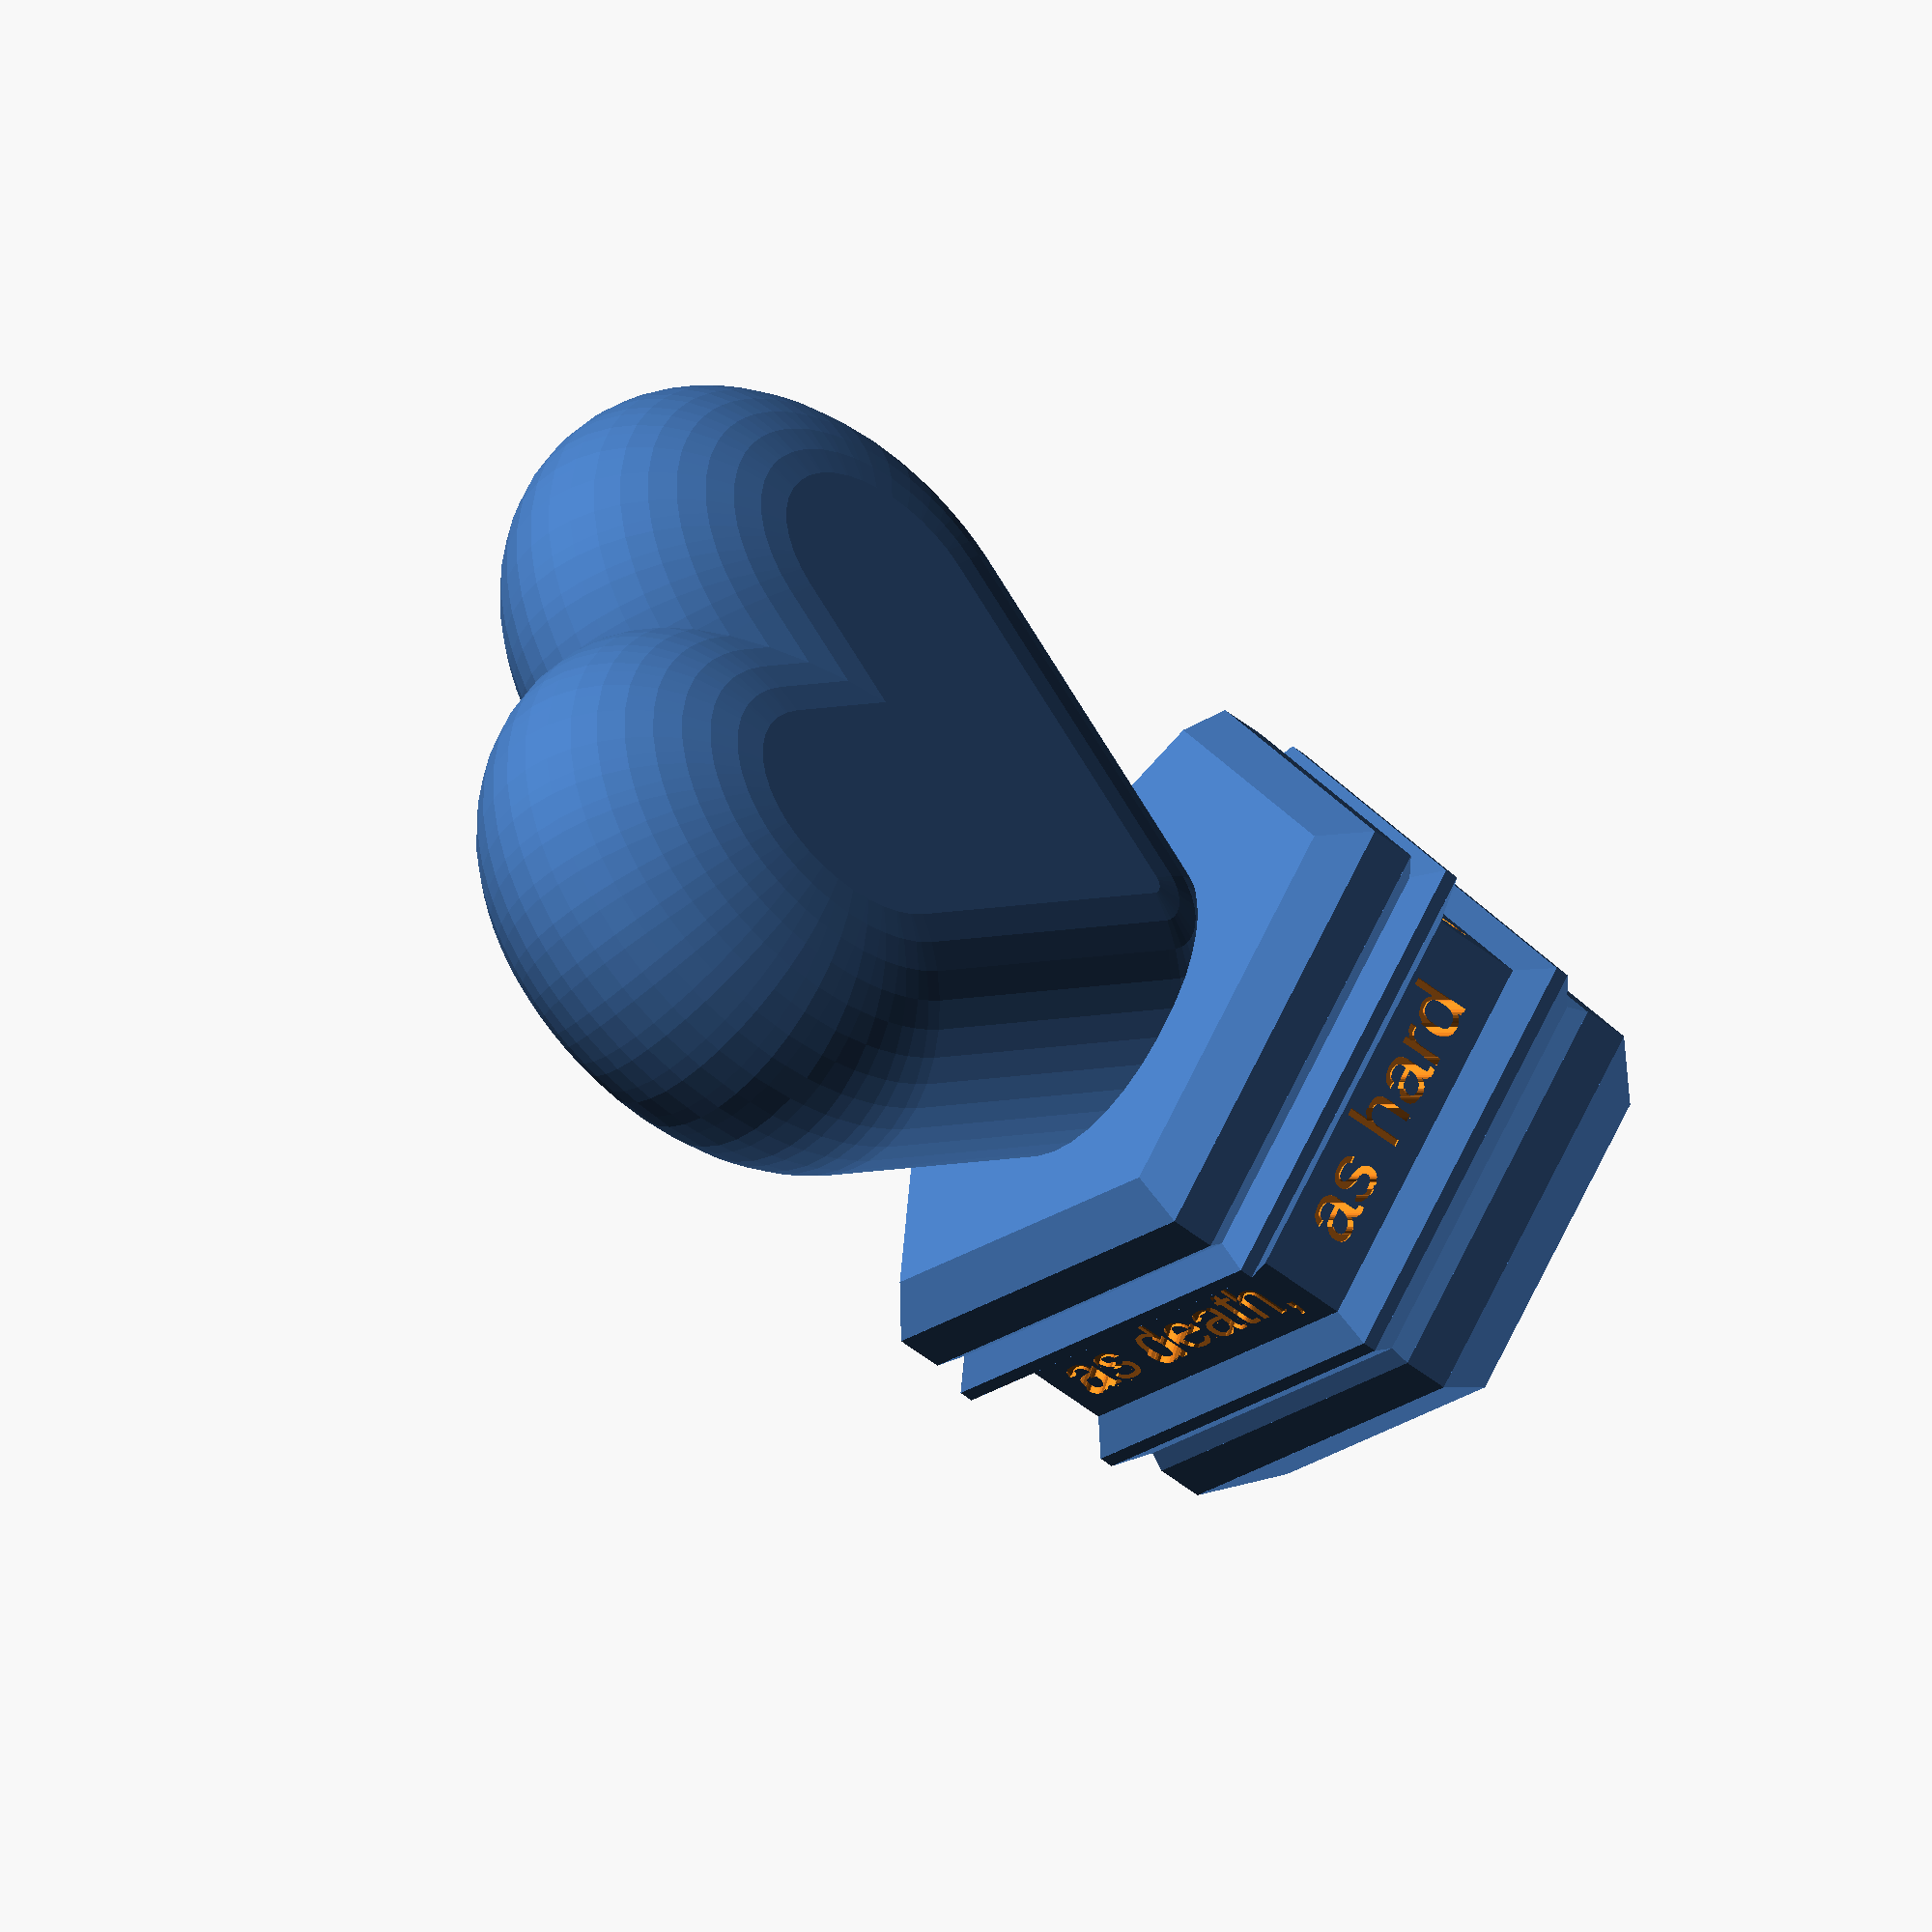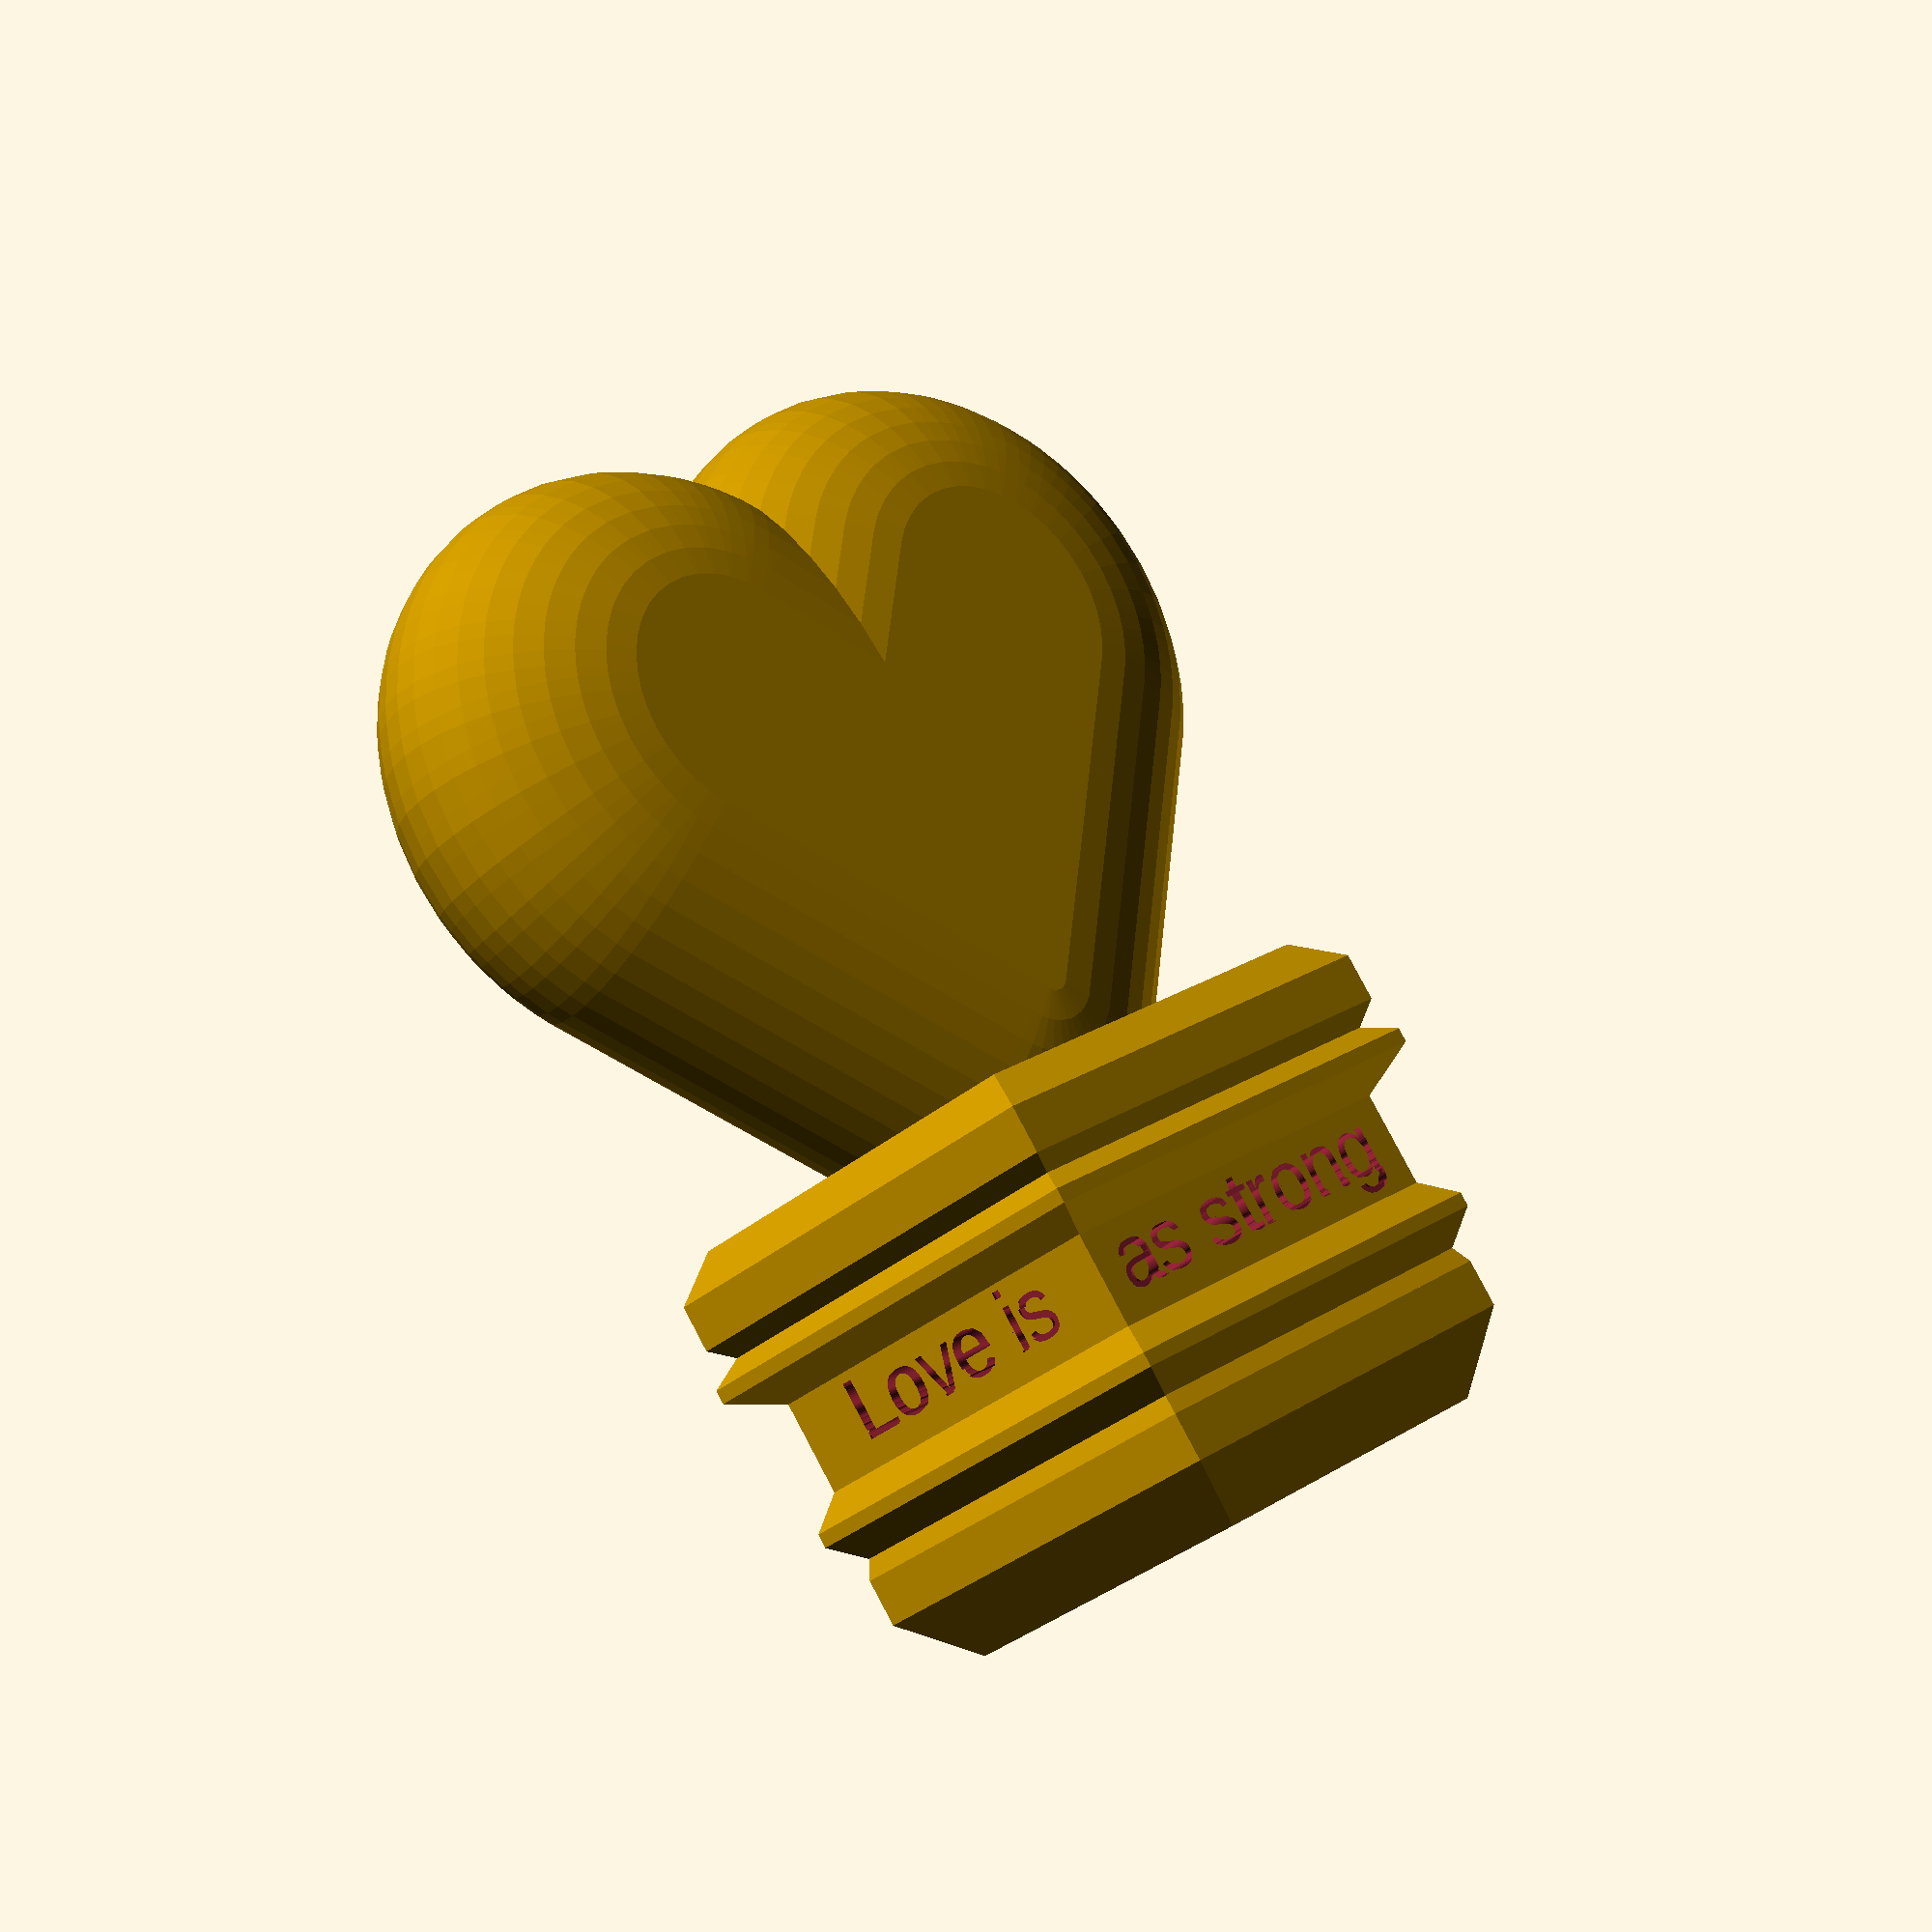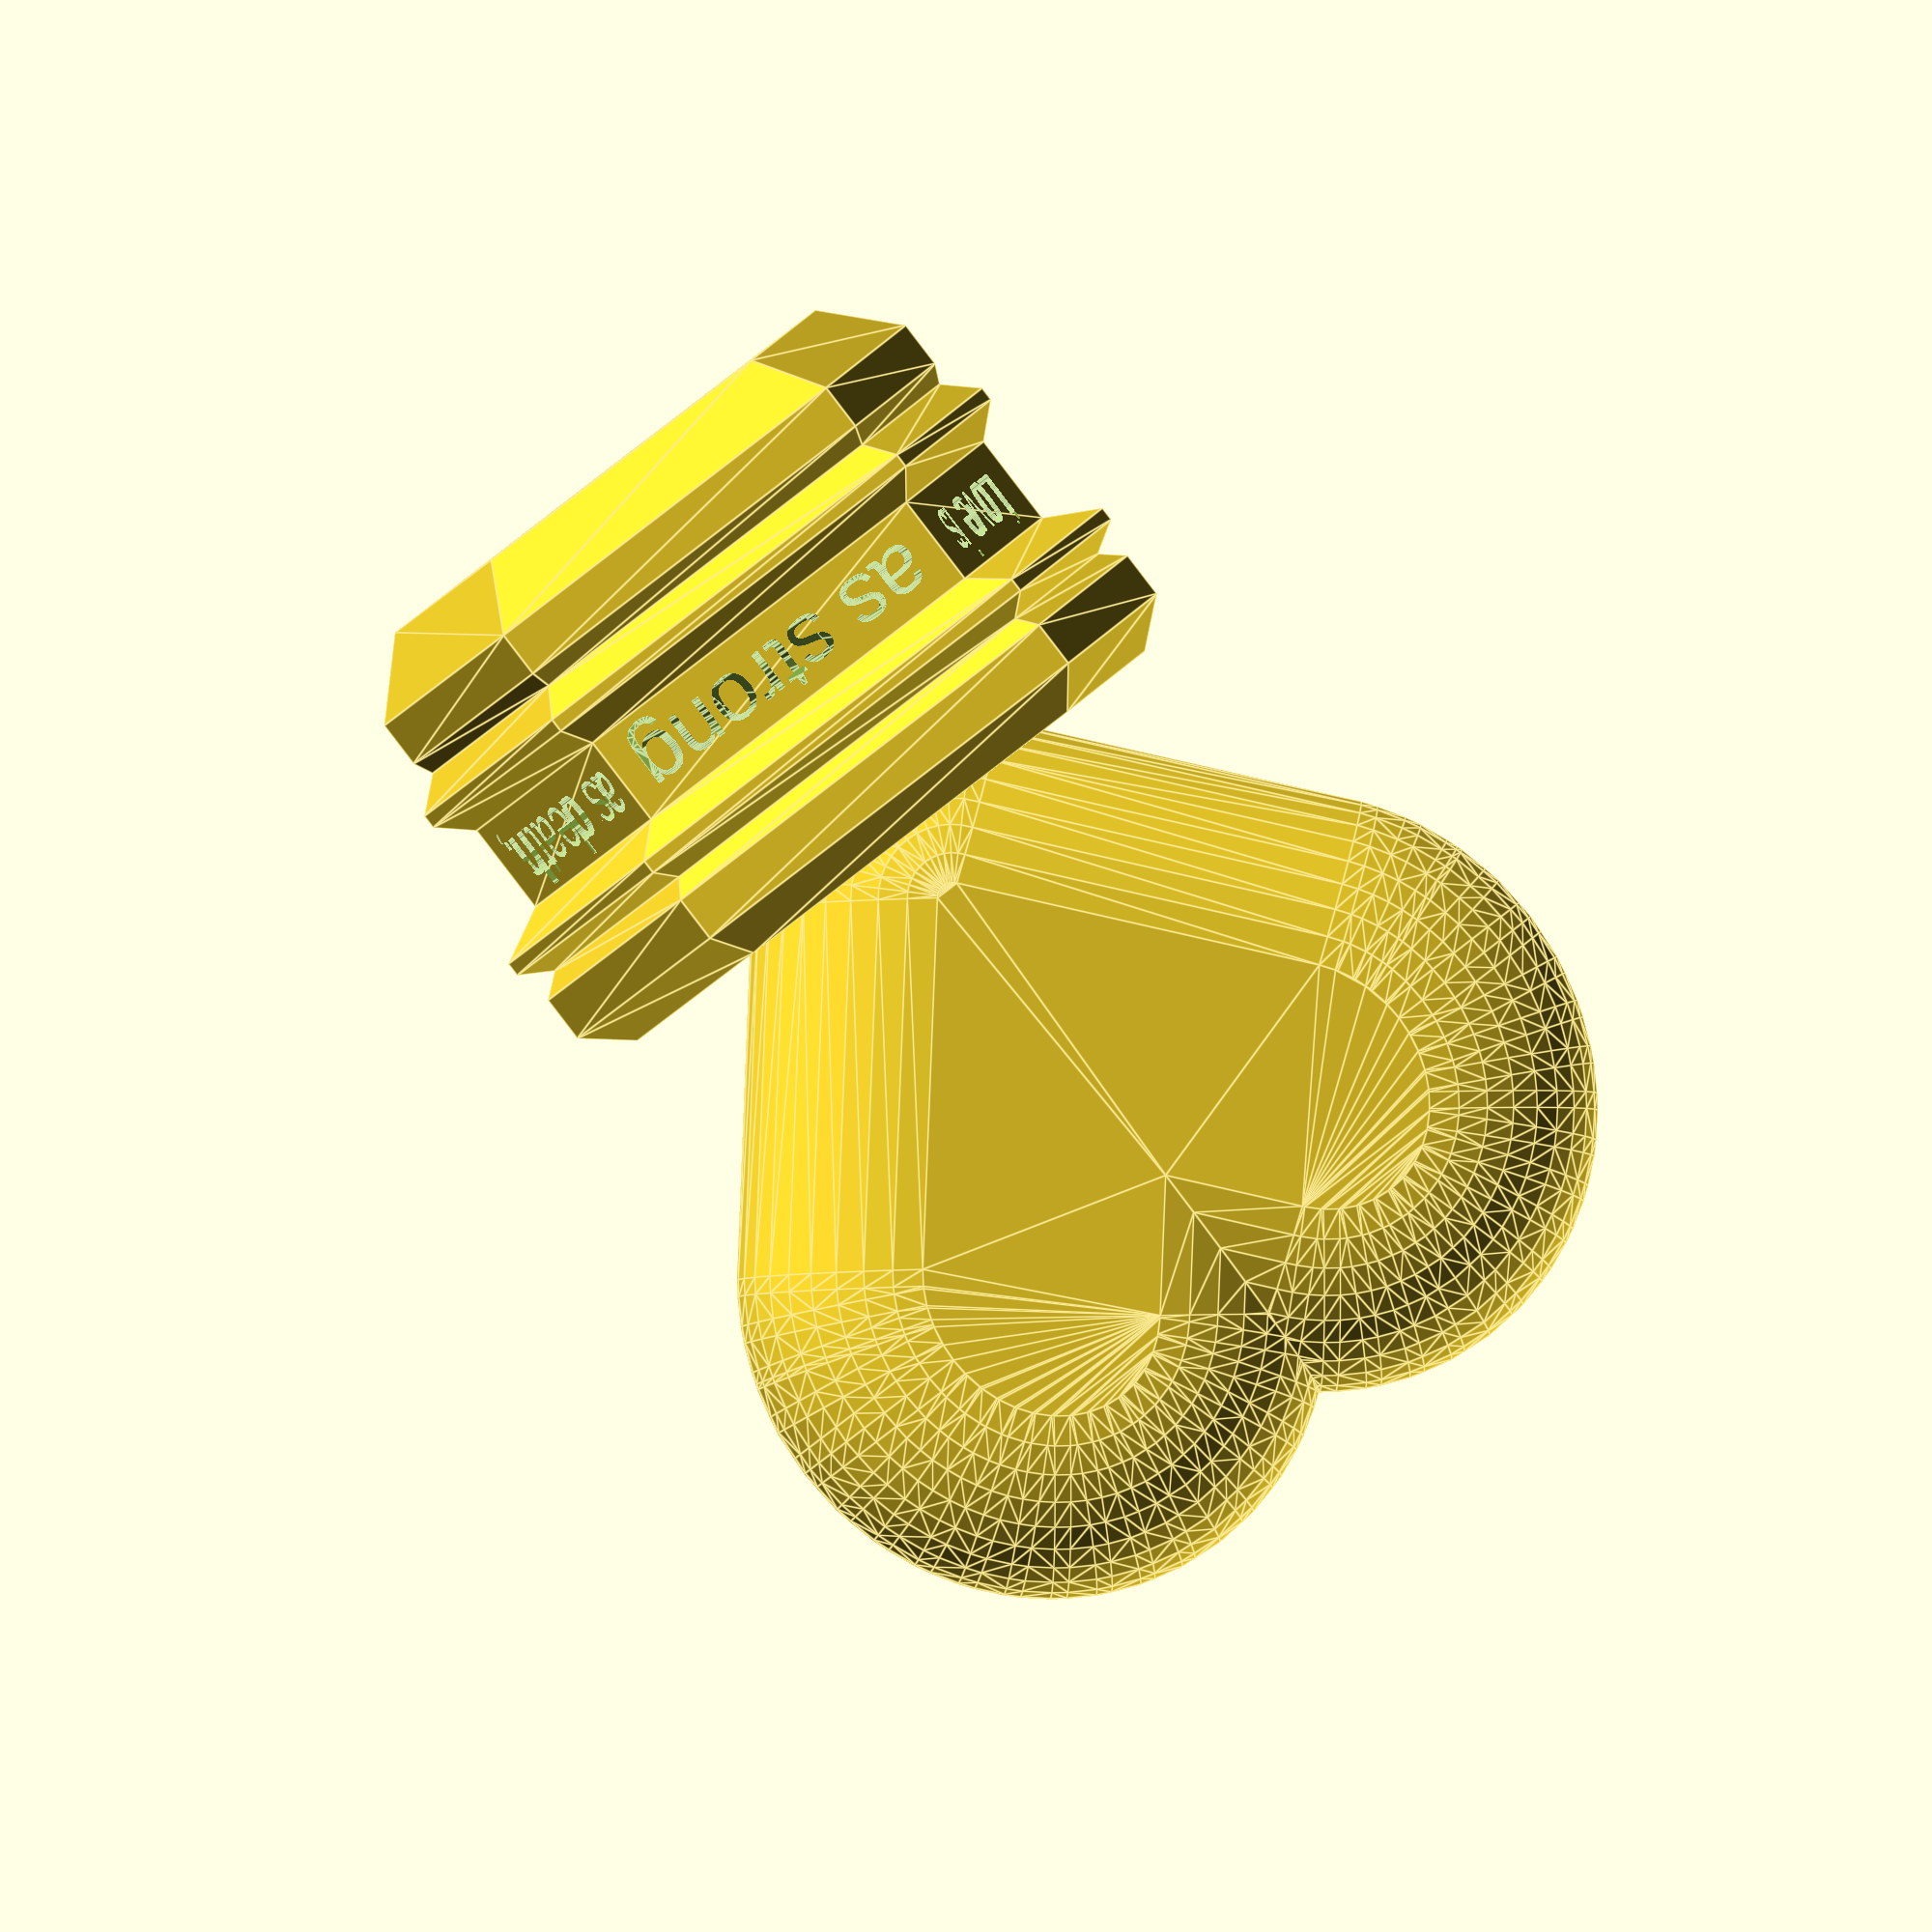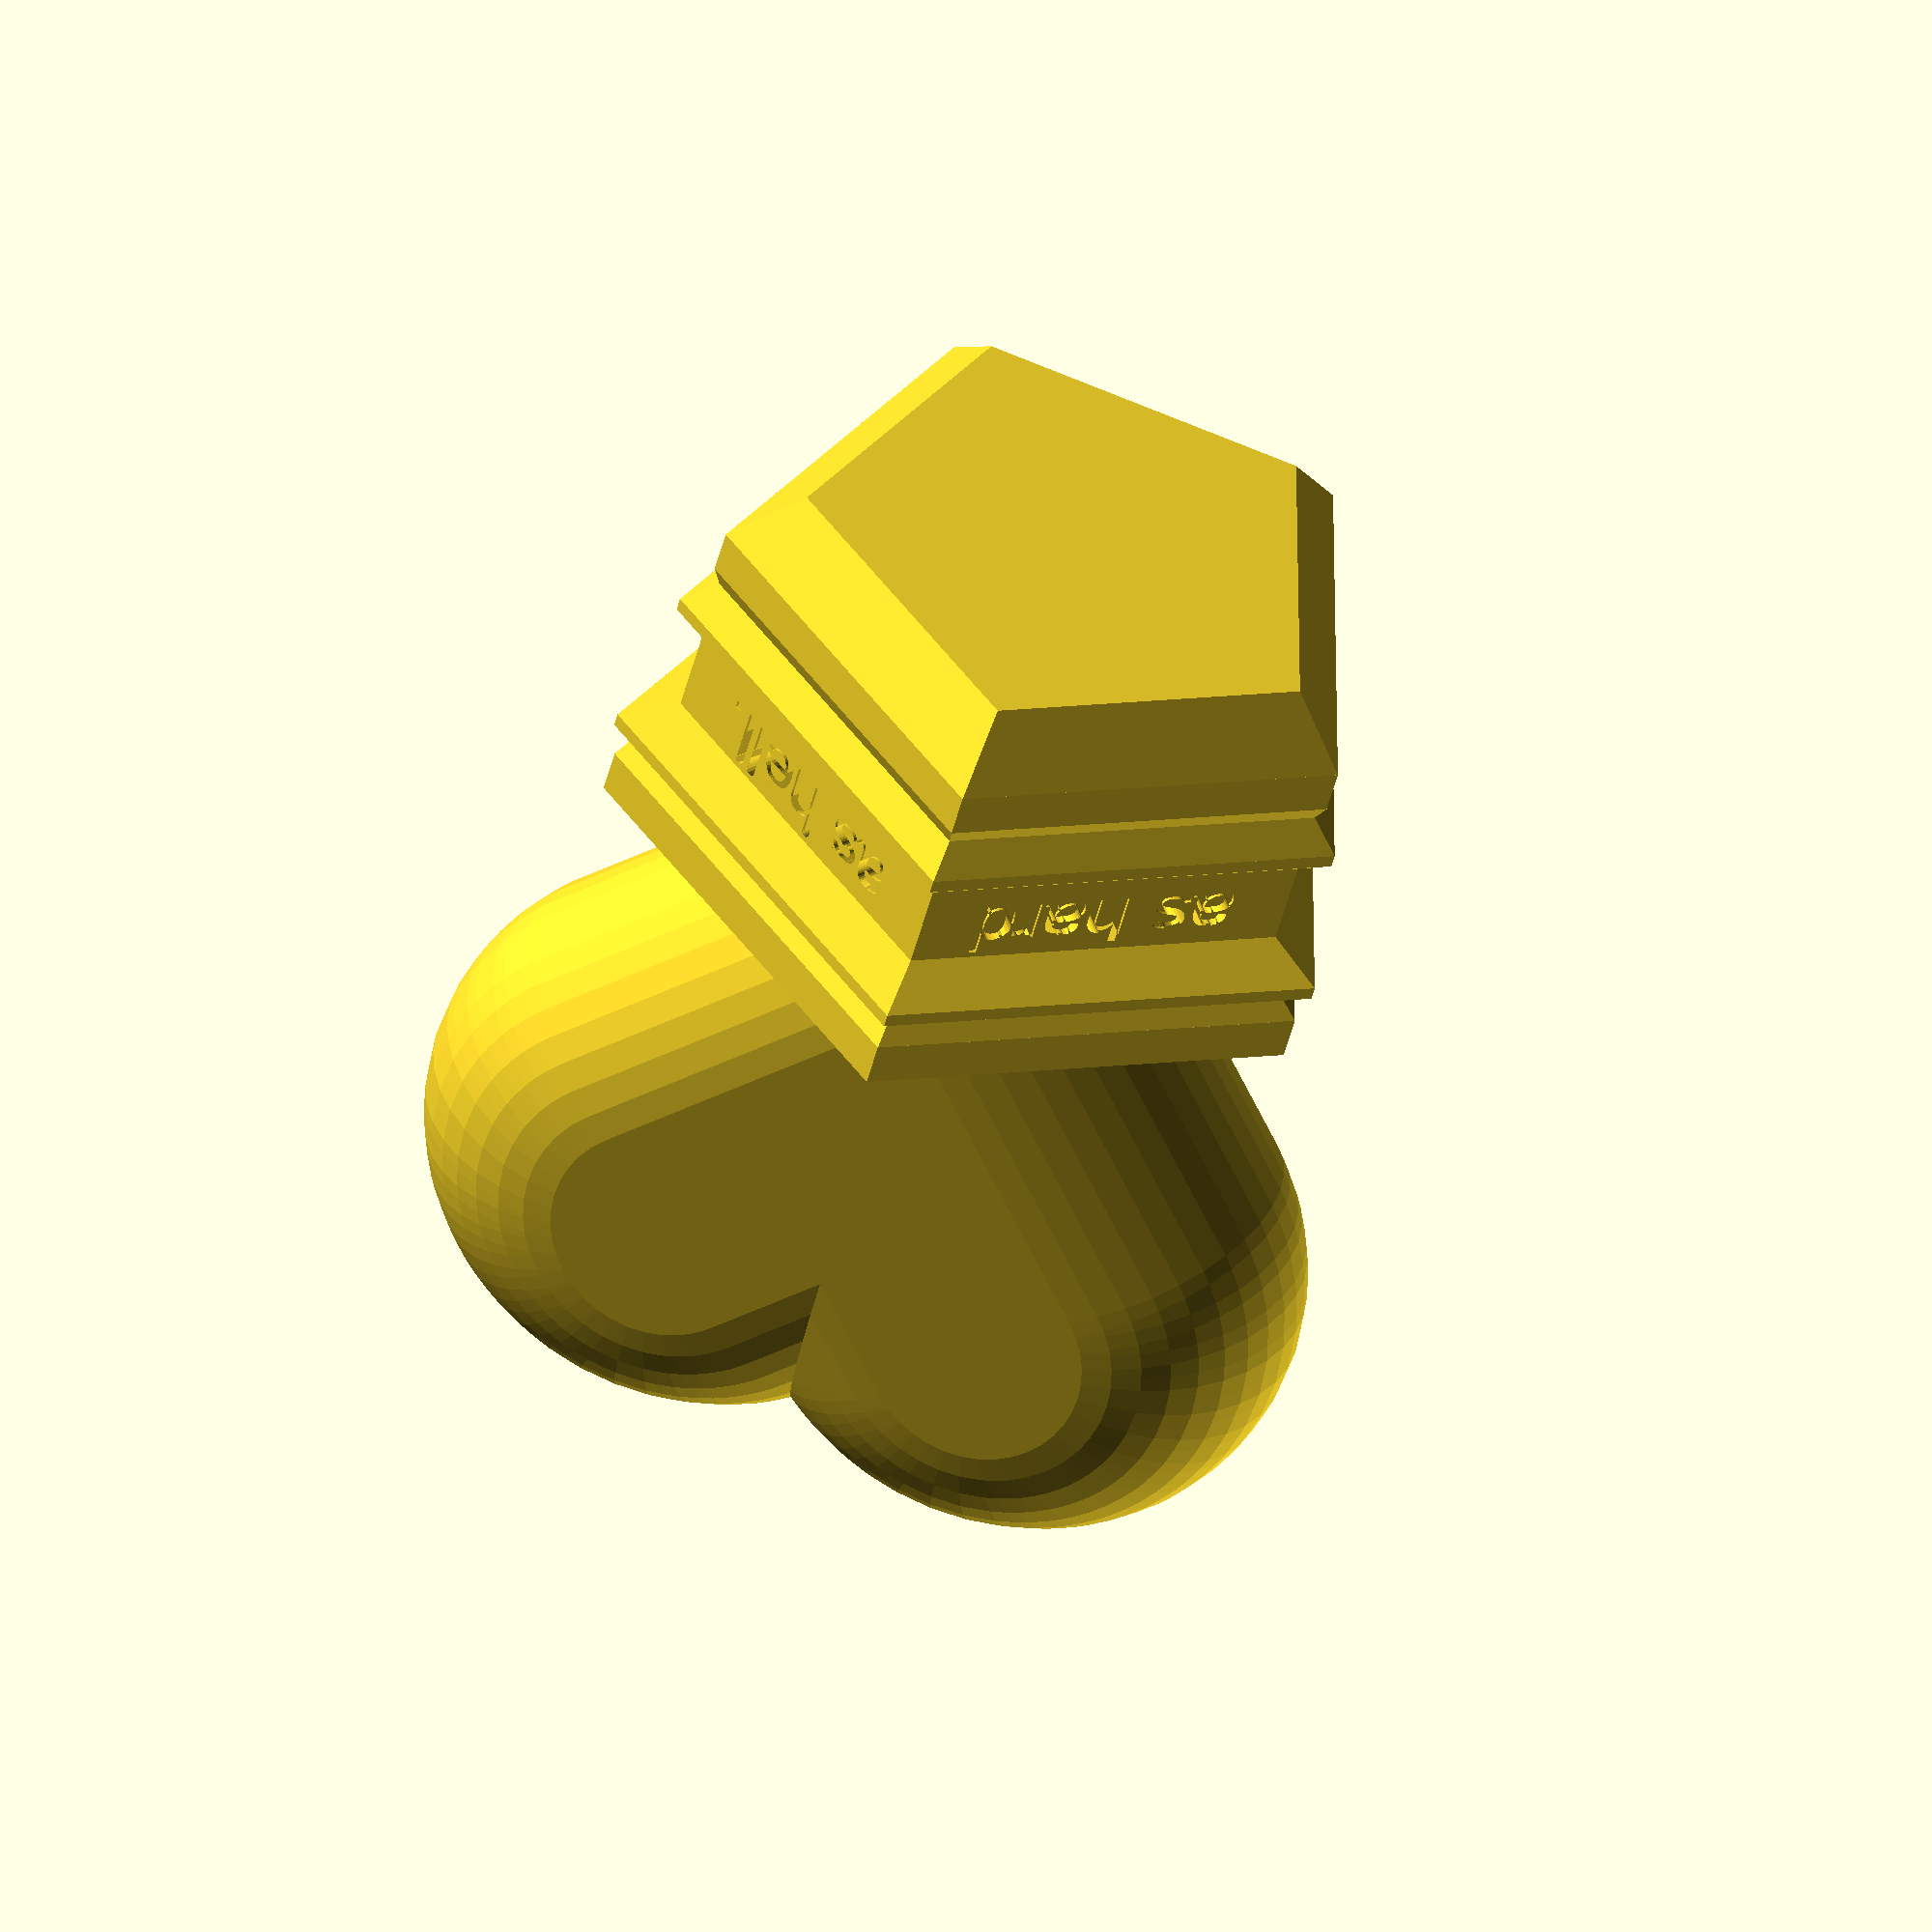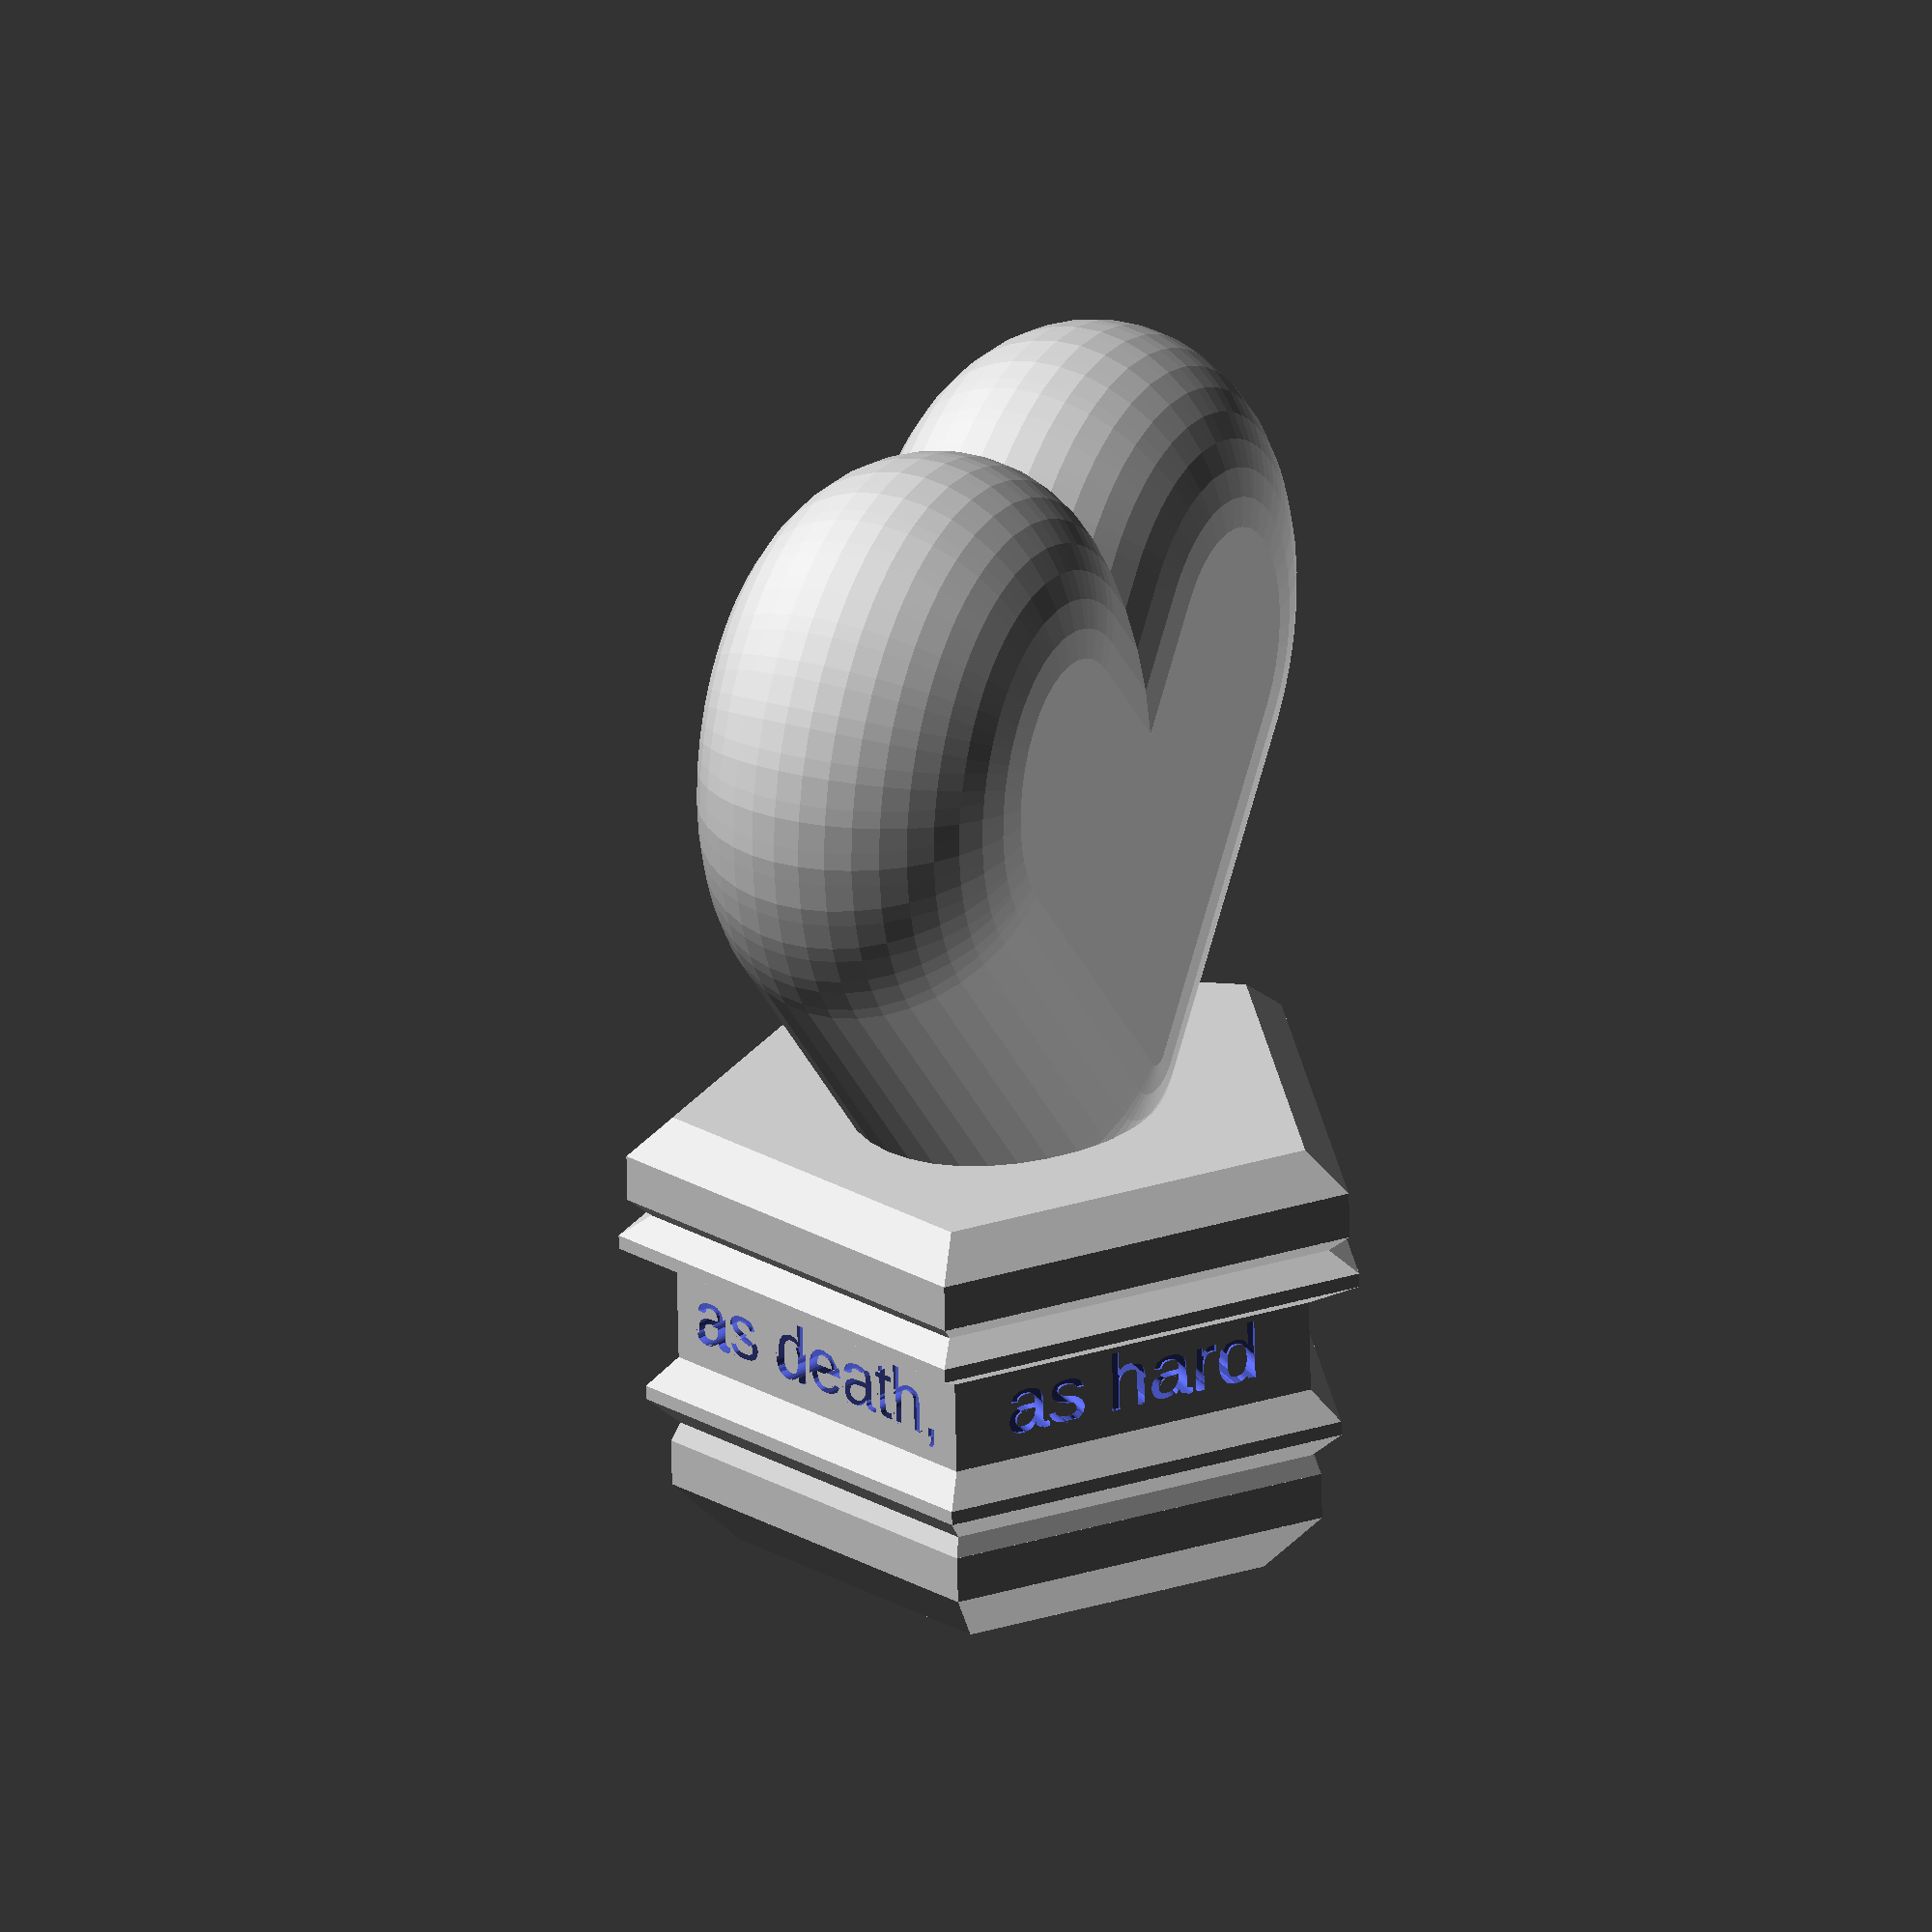
<openscad>

module heart(
    core_size = 20,
    rel_translate = 1.25,
    rel_spherize = 1,
    y_scale = 1.2,
    thick_scale = 0.9,
    fn_sphere = 40,
    fn_circ = 40,
) {
    rotate([90, 0, 0])
    scale([1, 1, thick_scale])
    minkowski() {
        linear_extrude(0.01)
        scale([1, y_scale])
        for (rot = [-45, 45])
        rotate(rot)
        hull() {
            translate([0, core_size * rel_translate])
            circle(d=core_size, $fn=fn_circ)
                ;
            square(core_size, center=true)
                ;
        }
            ;
        sphere(r=core_size * rel_spherize, $fn=fn_sphere)
            ;
    }
        ;
}


function accumulate(vals, i) =
    [
        for (
            j = 0, x = 0;
            j <= i;
            x = x + (vals[j][1] == undef ? 0 : vals[j][1]),
            j = j+1
        )
        x
    ][i]
        ;



module tier_prism(
    diam_dzs,
    sides=5,
    down=true,
) {
    rotate([0, 0, - 90 + 360 / (sides * 2)])
    for (i = [0:len(diam_dzs) - 2]) {
        translate([0, 0, (down ? -1 : 1) * accumulate(diam_dzs, i)])
        hull() {
            linear_extrude(0.01)
            circle(d=diam_dzs[i][0], $fn=sides)
                ;
            translate([0, 0, (down ? - 1 : 1) * diam_dzs[i][1]])
            linear_extrude(0.01)
            circle(d=diam_dzs[i + 1][0], $fn=sides)
                ;
        }
            ;
    }
        ;
}


module word_cutter(
    words,
    r = 28,
    size = 6.5,
) {
    for (i = [0:len(words) - 1])
    rotate([0, 0, 360 * i / len(words)])
    rotate([90, 0, 0])
    translate([0, 0, r])
    linear_extrude(99)
    text(words[i], halign="center", size=size)
        ;
}


translate([0, 0, 25])
heart()
    ;

difference() {
    tier_prism([
        [70, 4],
        [80, 5],
        [80, 2],
        [75, 2],
        [82, 1.5],
        [82, 3],
        [70, 10],
        [70, 3],
        [77, 1.5],
        [77, 3],
        [70, 2],
        [72, 5],
        [72, 7],
        [58, 0]
    ])
        ;

    translate([0, 0, -24.7])
    word_cutter([
        "as strong",
        "as death,",
        "as hard",
        "as hell.",
        "Love is",
    ])
        ;
}
    ;

</openscad>
<views>
elev=50.1 azim=96.0 roll=48.6 proj=o view=solid
elev=277.6 azim=145.6 roll=152.1 proj=p view=solid
elev=269.8 azim=183.7 roll=322.5 proj=o view=edges
elev=226.8 azim=342.7 roll=13.4 proj=o view=solid
elev=64.8 azim=117.4 roll=1.2 proj=o view=wireframe
</views>
